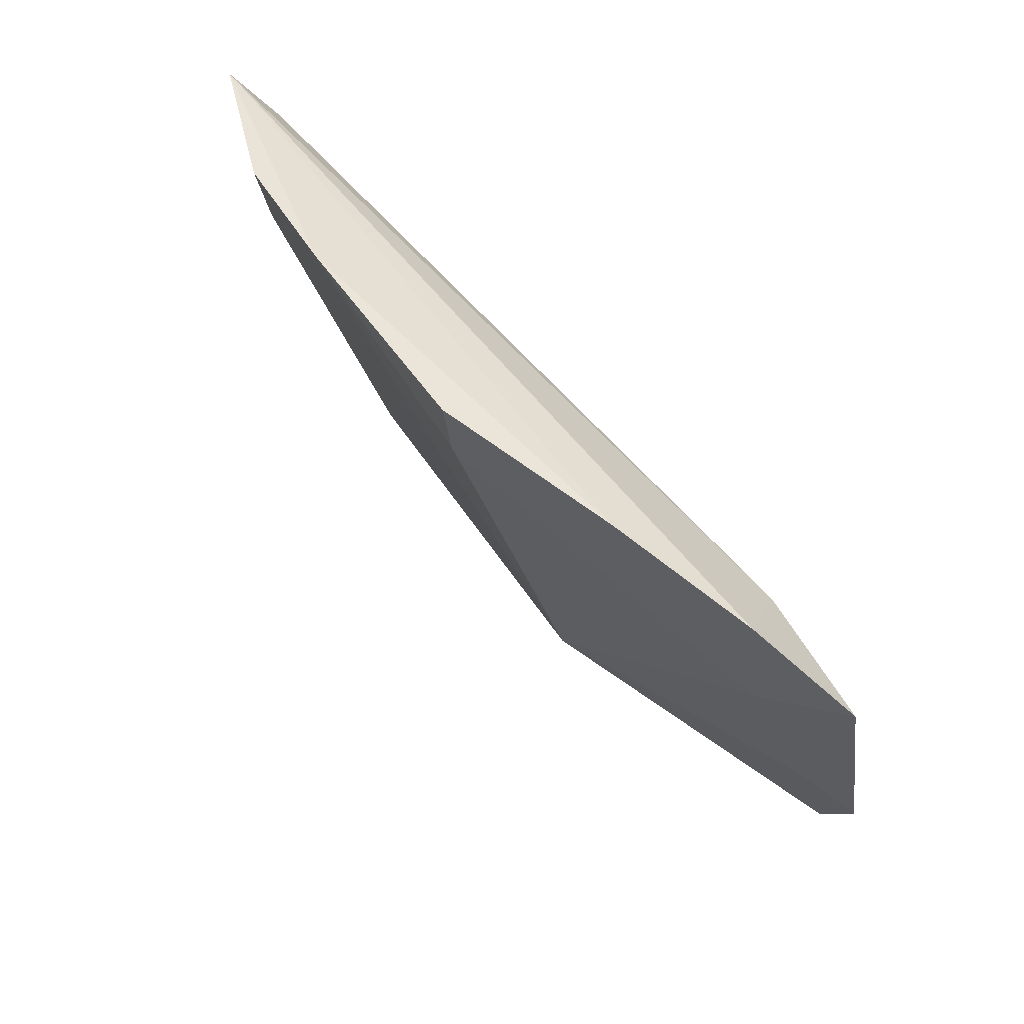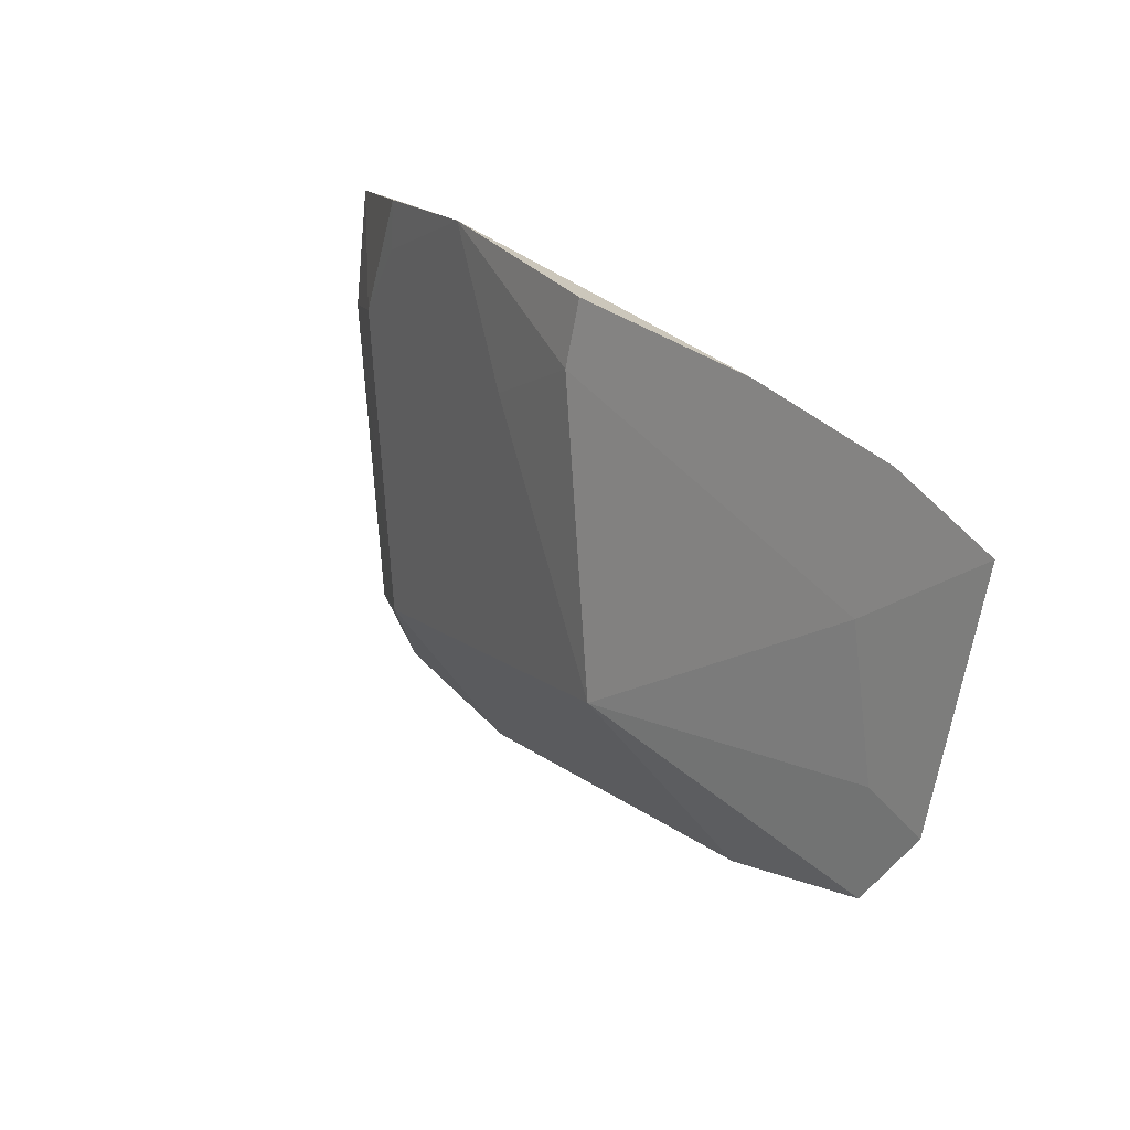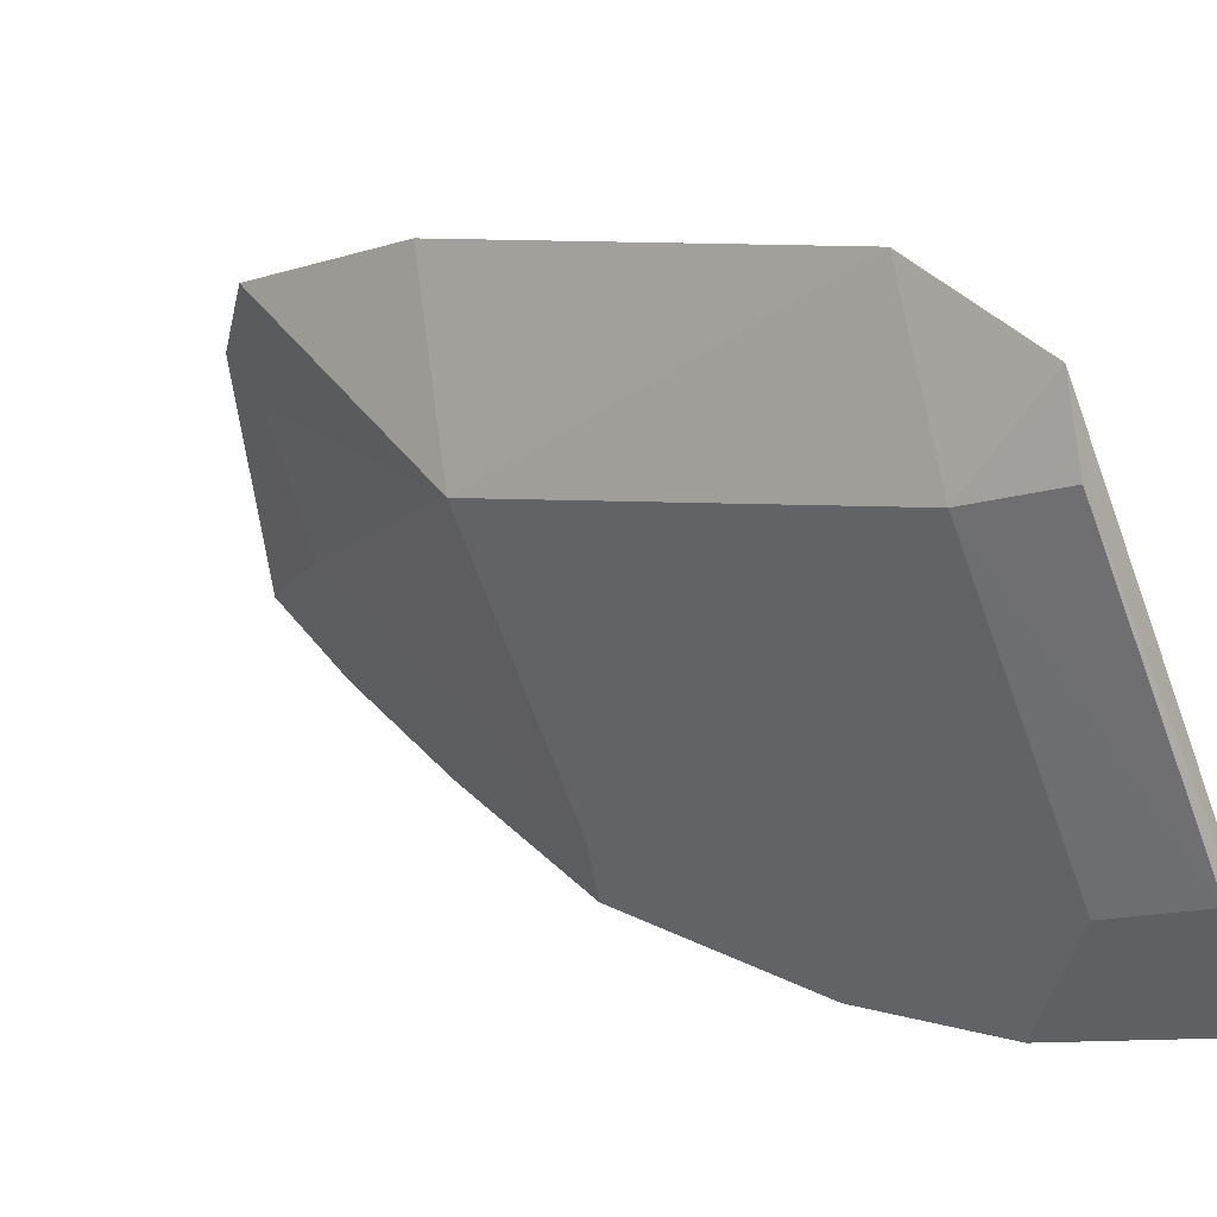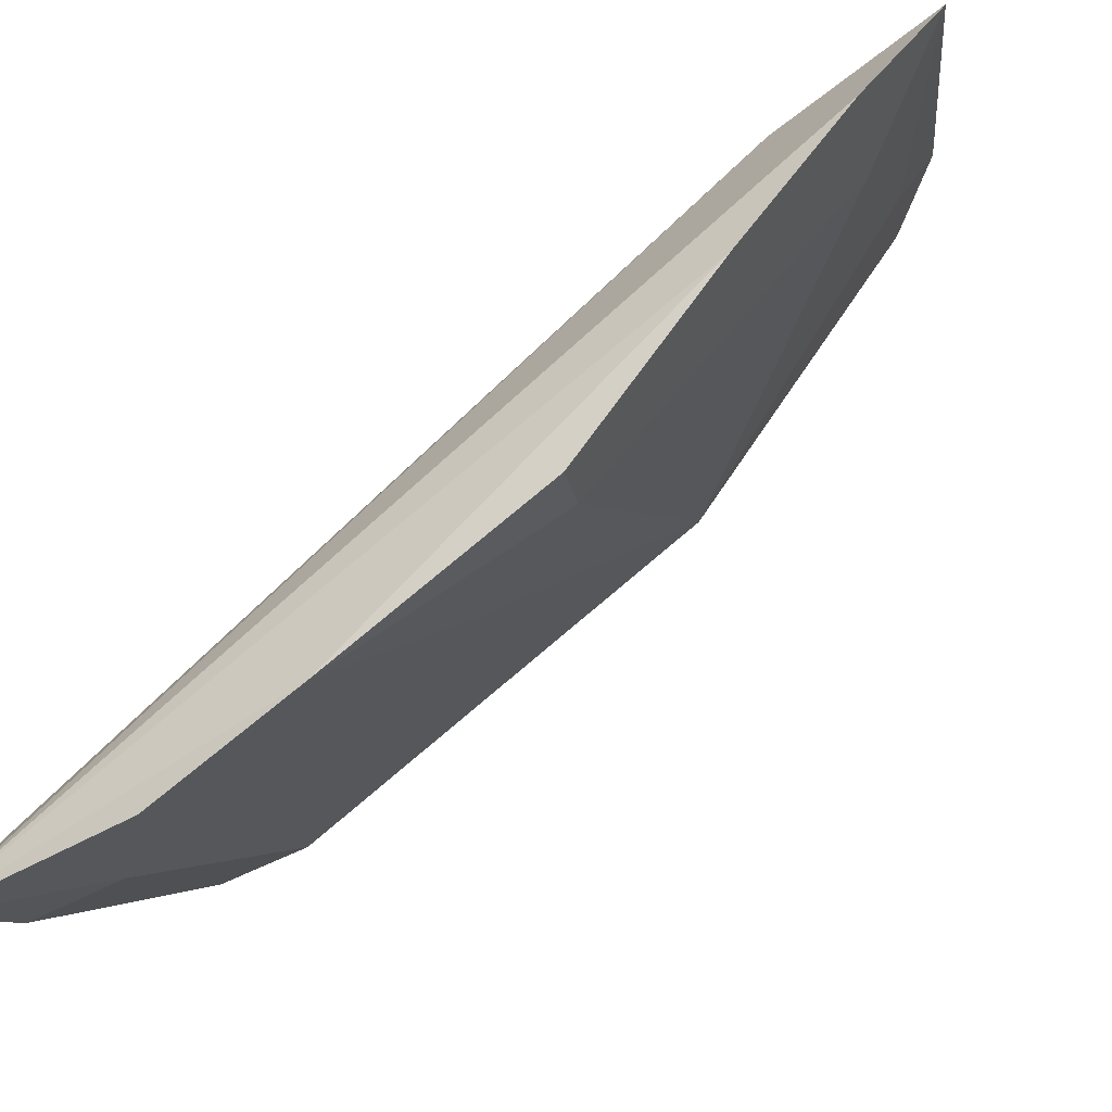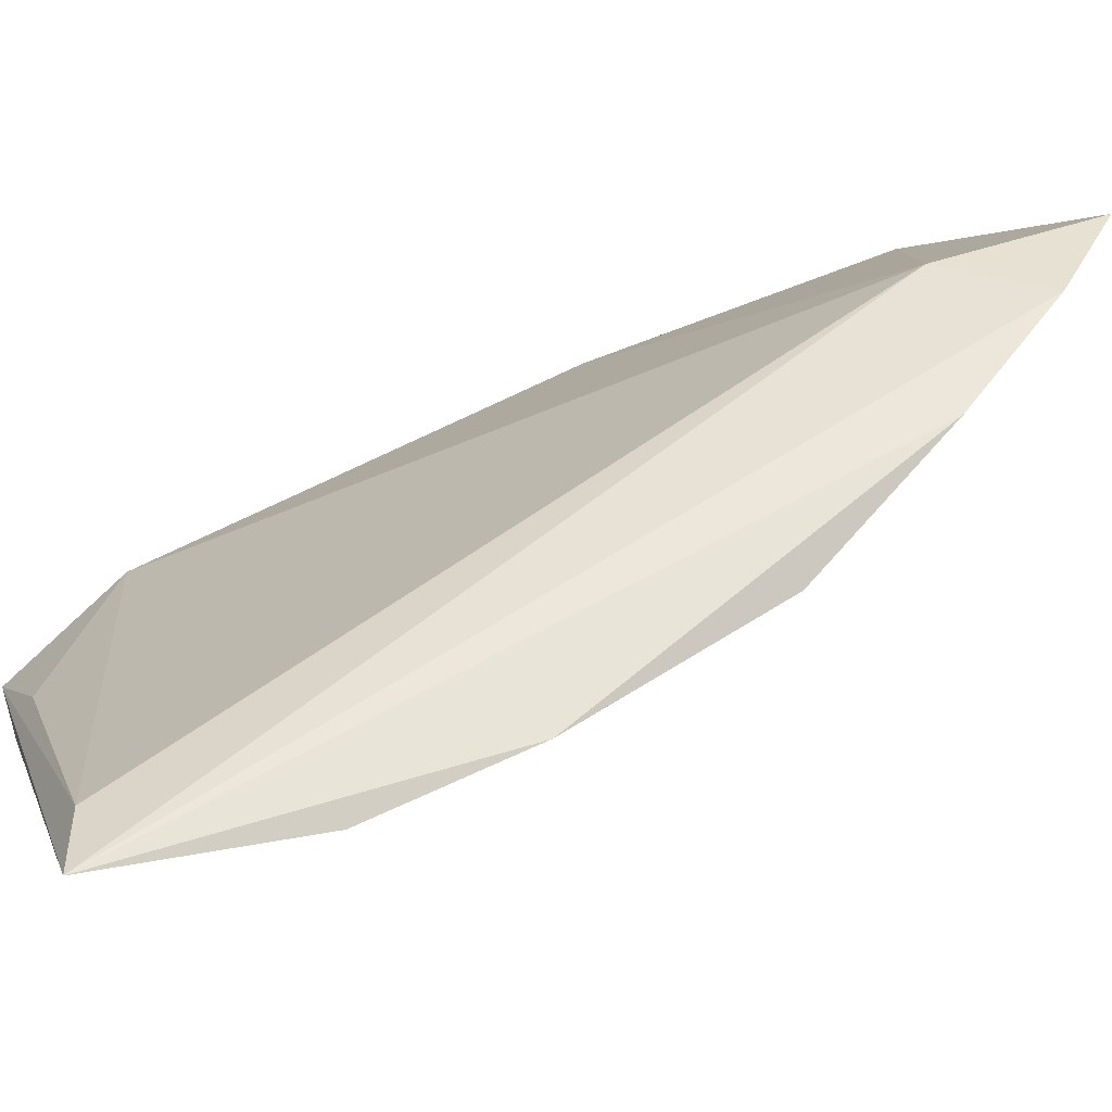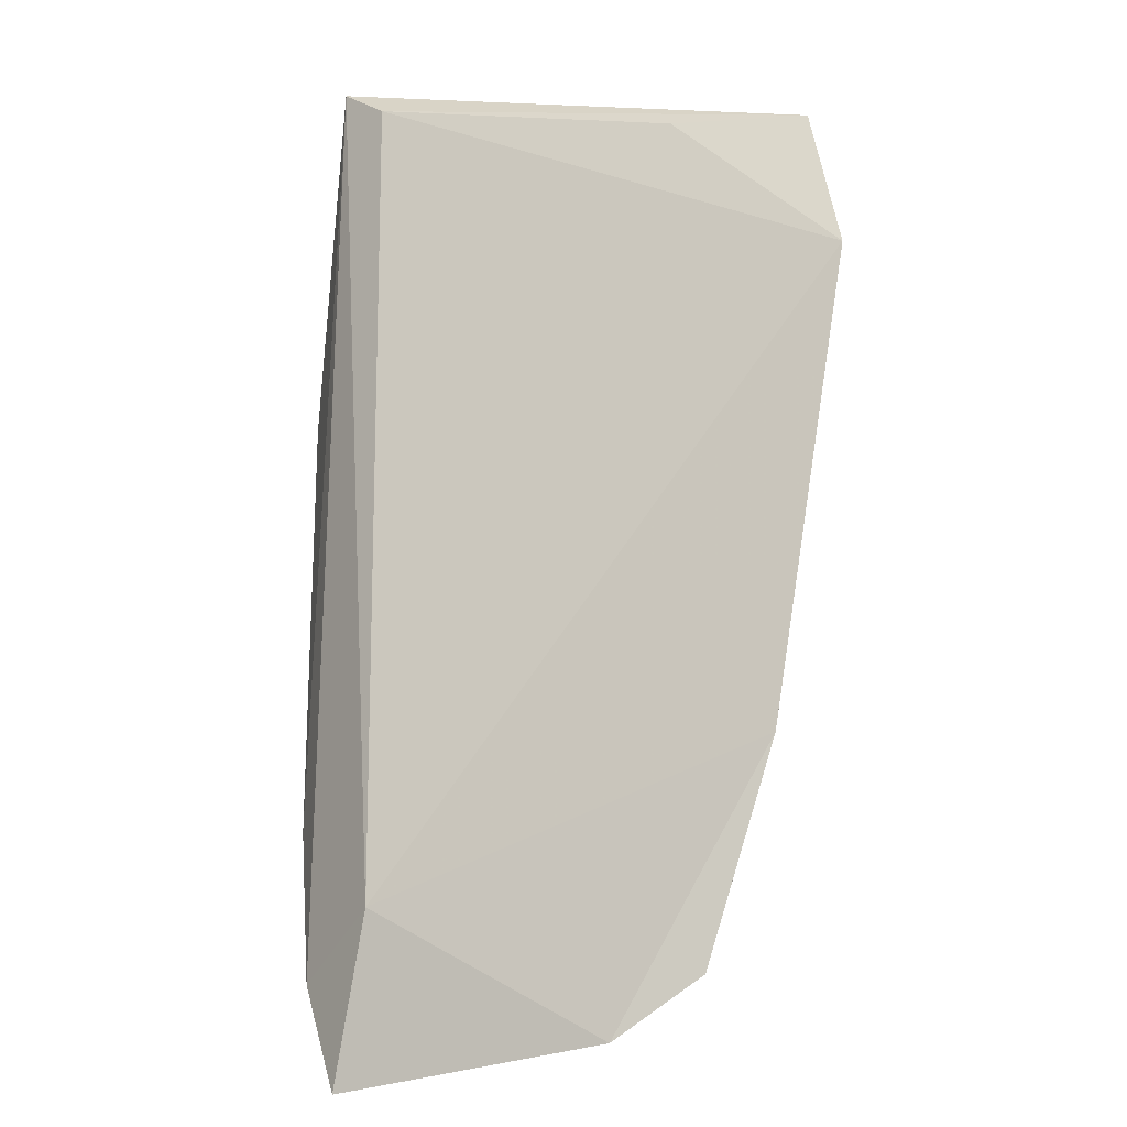
<metadata>
{"format":"obj","ext":"obj","renderer":"f3d","projection":"perspective","resolution":1024,"background":"white","views":[{"elev":-44.2,"azim":83.4,"up":"+Z"},{"elev":-79.7,"azim":66.3,"up":"+Z"},{"elev":-36.3,"azim":-66.5,"up":"+Y"},{"elev":-31.3,"azim":113.8,"up":"+Y"},{"elev":-18.5,"azim":72.4,"up":"+Y"},{"elev":15.1,"azim":179.7,"up":"+Z"}]}
</metadata>
<code>
v -0.1878 -0.4567 0.1331
v -0.1827 -0.3739 -0.005073
v -0.1976 -0.341 -0.006794
v -0.2593 -0.3186 -0.01007
v -0.2543 -0.3732 0.02824
v -0.1916 -0.3298 -0.03924
v -0.287 -0.3794 0.1117
v -0.182 -0.4332 0.06405
v -0.2424 -0.3164 -0.02232
v -0.2124 -0.3423 -0.01874
v -0.1854 -0.3485 -0.02588
v -0.1963 -0.4447 0.1308
v -0.2702 -0.413 0.1123
v -0.2722 -0.3344 0.02978
v -0.1837 -0.406 0.02318
v -0.2387 -0.3271 -0.01647
v -0.2824 -0.4041 0.1331
v -0.2103 -0.4446 0.1116
v -0.2091 -0.4121 0.05223
v -0.1972 -0.4029 0.02675
v -0.256 -0.4128 0.1308
v -0.272 -0.4162 0.1312
v -0.1851 -0.4481 0.09387
v -0.2122 -0.4482 0.1312
v -0.1951 -0.4444 0.09656
f 8 2 1
f 9 3 6
f 9 5 4
f 11 1 2
f 11 2 6
f 11 6 3
f 11 3 1
f 12 1 3
f 12 3 7
f 13 7 5
f 14 4 5
f 14 5 7
f 14 9 4
f 14 7 3
f 14 3 9
f 15 2 8
f 15 10 6
f 15 6 2
f 16 9 6
f 16 6 10
f 16 10 5
f 16 5 9
f 17 1 12
f 17 7 13
f 18 13 8
f 19 13 5
f 19 8 13
f 20 5 10
f 20 10 15
f 20 19 5
f 20 15 8
f 20 8 19
f 21 17 12
f 21 12 7
f 21 7 17
f 22 17 13
f 22 1 17
f 23 8 1
f 23 1 18
f 24 18 1
f 24 1 22
f 24 22 13
f 24 13 18
f 25 23 18
f 25 18 8
f 25 8 23

</code>
